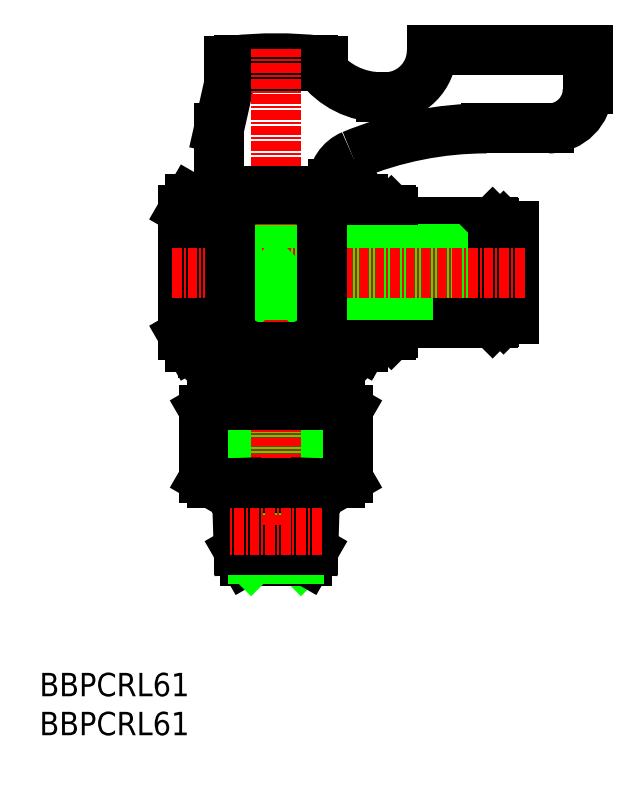
<metadata>
{"format":"dxf","ext":"dxf","renderer":"ezdxf+matplotlib","layout":"modelspace","background":"white","min_lineweight":24,"dpi":150}
</metadata>
<code>
0
SECTION
2
ENTITIES
0
INSERT
8
0
2
*U4
10
0
20
0
30
0
0
INSERT
8
0
2
*U5
10
0
20
0
30
0
0
LINE
8
0
10
19.32
20
68.87
30
0
11
24.46
21
68.87
31
0
0
LINE
8
0
10
18.46
20
67.37
30
0
11
18.46
21
51.37
31
0
0
LINE
8
0
10
36.26
20
69.87
30
0
11
36.26
21
68.87
31
0
0
LINE
8
0
10
24.46
20
69.87
30
0
11
24.46
21
68.87
31
0
0
LINE
8
0
10
39.76
20
49.87
30
0
11
39.76
21
49.07
31
0
0
LINE
8
0
10
41.49
20
49.87
30
0
11
39.76
21
49.87
31
0
0
LINE
8
0
10
20.96
20
49.87
30
0
11
20.96
21
49.07
31
0
0
LINE
8
0
10
19.32
20
49.87
30
0
11
20.96
21
49.87
31
0
0
LINE
8
0
10
41.49
20
68.87
30
0
11
36.26
21
68.87
31
0
0
LINE
8
0
10
18.46
20
67.37
30
0
11
19.32
21
68.87
31
0
0
LINE
8
0
10
18.46
20
51.37
30
0
11
19.32
21
49.87
31
0
0
LINE
8
0
10
42.36
20
67.37
30
0
11
41.49
21
68.87
31
0
0
LINE
8
0
10
42.36
20
51.37
30
0
11
41.49
21
49.87
31
0
0
LINE
8
0
10
50.36
20
87.87
30
0
11
70.36
21
87.87
31
0
0
LINE
8
0
10
65.36
20
77.87
30
0
11
57.36
21
77.87
31
0
0
ARC
8
0
10
30.36
20
36.3
30
0
40
50.57
50
83.76
51
96.24
0
LINE
8
0
10
35.11
20
86.27
30
0
11
25.61
21
86.27
31
0
0
LINE
8
0
10
24.86
20
85.87
30
0
11
35.86
21
85.87
31
0
0
LINE
8
0
10
23.06
20
69.87
30
0
11
23.06
21
77.87
31
0
0
LINE
8
0
10
24.46
20
69.87
30
0
11
23.06
21
69.87
31
0
0
LINE
8
0
10
24.86
20
85.87
30
0
11
23.06
21
77.87
31
0
0
LINE
8
0
10
24.36
20
85.87
30
0
11
26.01
21
85.87
31
0
0
LINE
8
0
10
24.86
20
86.57
30
0
11
24.36
21
86.57
31
0
0
LINE
8
0
10
24.36
20
86.57
30
0
11
24.36
21
85.87
31
0
0
LINE
8
0
10
25.61
20
86.27
30
0
11
25.61
21
86.64
31
0
0
ARC
8
0
10
41.66
20
70.74
30
0
40
4
50
112.5
51
180
0
LINE
8
0
10
37.66
20
69.87
30
0
11
36.26
21
69.87
31
0
0
ARC
8
0
10
44.36
20
87.87
30
0
40
6
50
270
51
0
0
ARC
8
0
10
57.36
20
32.87
30
0
40
45
50
90
51
112.5
0
ARC
8
0
10
43.86
20
91.87
30
0
40
10
50
216.9
51
270
0
LINE
8
0
10
35.11
20
86.64
30
0
11
35.11
21
86.27
31
0
0
LINE
8
0
10
34.71
20
85.87
30
0
11
36.36
21
85.87
31
0
0
LINE
8
0
10
36.36
20
86.57
30
0
11
35.86
21
86.57
31
0
0
LINE
8
0
10
36.36
20
85.87
30
0
11
36.36
21
86.57
31
0
0
LINE
8
0
10
70.36
20
87.87
30
0
11
70.36
21
82.87
31
0
0
ARC
8
0
10
65.36
20
82.87
30
0
40
5
50
270
51
0
0
LINE
8
0
10
43.86
20
81.87
30
0
11
44.36
21
81.87
31
0
0
LINE
8
0
10
36.81
20
47.37
30
0
11
39.76
21
49.07
31
0
0
LINE
8
0
10
23.91
20
47.37
30
0
11
20.96
21
49.07
31
0
0
LINE
8
0
10
33.36
20
56.26
30
0
11
33.36
21
22.57
31
0
0
LINE
8
0
10
38.61
20
32.37
30
0
11
35.41
21
32.37
31
0
0
LINE
8
0
10
38.61
20
32.37
30
0
11
39.61
21
32.94
31
0
0
LINE
8
0
10
39.61
20
41.79
30
0
11
39.61
21
32.94
31
0
0
LINE
8
0
10
38.61
20
42.37
30
0
11
39.61
21
41.79
31
0
0
LINE
8
0
10
38.61
20
46.87
30
0
11
38.61
21
42.37
31
0
0
LINE
8
0
10
38.61
20
46.87
30
0
11
38.11
21
47.37
31
0
0
LINE
8
0
10
36.81
20
47.37
30
0
11
38.11
21
47.37
31
0
0
LINE
8
0
10
22.11
20
46.87
30
0
11
22.11
21
42.37
31
0
0
LINE
8
0
10
22.11
20
42.37
30
0
11
21.11
21
41.79
31
0
0
LINE
8
0
10
21.11
20
41.79
30
0
11
21.11
21
32.94
31
0
0
LINE
8
0
10
22.11
20
32.37
30
0
11
21.11
21
32.94
31
0
0
LINE
8
0
10
22.11
20
32.37
30
0
11
25.3
21
32.37
31
0
0
LINE
8
0
10
27.36
20
56.26
30
0
11
27.36
21
22.57
31
0
0
LINE
8
0
10
23.91
20
47.37
30
0
11
22.61
21
47.37
31
0
0
LINE
8
0
10
22.61
20
47.37
30
0
11
22.11
21
46.87
31
0
0
LINE
8
CENTER
10
30.36
20
20.97
30
0
11
30.36
21
88.04
31
0
0
LINE
8
0
10
33.36
20
22.57
30
0
11
33.56
21
22.37
31
0
0
LINE
8
0
10
30.36
20
22.37
30
0
11
34.36
21
22.37
31
0
0
LINE
8
0
10
34.36
20
22.37
30
0
11
35.14
21
23.72
31
0
0
LINE
8
0
10
35.14
20
23.72
30
0
11
35.41
21
32.37
31
0
0
LINE
8
0
10
25.57
20
23.72
30
0
11
25.3
21
32.37
31
0
0
LINE
8
0
10
26.36
20
22.37
30
0
11
25.57
21
23.72
31
0
0
LINE
8
0
10
30.36
20
22.37
30
0
11
26.36
21
22.37
31
0
0
LINE
8
0
10
27.36
20
22.57
30
0
11
27.16
21
22.37
31
0
0
LINE
8
0
10
33.36
20
22.57
30
0
11
30.36
21
22.57
31
0
0
LINE
8
0
10
27.36
20
22.57
30
0
11
30.36
21
22.57
31
0
0
LINE
8
0
10
25.32
20
31.77
30
0
11
35.39
21
31.77
31
0
0
LINE
8
0
10
35.14
20
23.72
30
0
11
25.57
21
23.72
31
0
0
LINE
8
CENTER
10
36.22
20
26.34
30
0
11
24.49
21
26.34
31
0
0
LINE
8
0
10
42.36
20
67.37
30
0
11
42.36
21
59.37
31
0
0
LINE
8
0
10
42.36
20
59.37
30
0
11
42.36
21
51.37
31
0
0
LINE
8
0
10
45.36
20
65.87
30
0
11
58.16
21
65.87
31
0
0
LINE
8
0
10
47.36
20
56.47
30
0
11
25.11
21
56.47
31
0
0
LINE
8
0
10
59.56
20
65.37
30
0
11
60.86
21
65.37
31
0
0
LINE
8
0
10
59.56
20
65.37
30
0
11
59.56
21
53.37
31
0
0
LINE
8
0
10
59.36
20
65.17
30
0
11
59.56
21
65.37
31
0
0
LINE
8
0
10
59.56
20
53.37
30
0
11
59.36
21
53.57
31
0
0
LINE
8
0
10
47.36
20
62.37
30
0
11
47.36
21
56.37
31
0
0
LINE
8
0
10
60.86
20
56.37
30
0
11
47.36
21
56.37
31
0
0
LINE
8
0
10
60.86
20
62.37
30
0
11
47.36
21
62.37
31
0
0
LINE
8
0
10
58.36
20
55.37
30
0
11
59.36
21
55.37
31
0
0
LINE
8
0
10
59.36
20
65.17
30
0
11
59.36
21
53.57
31
0
0
LINE
8
0
10
58.36
20
63.37
30
0
11
59.36
21
63.37
31
0
0
LINE
8
0
10
45.36
20
52.87
30
0
11
58.16
21
52.87
31
0
0
LINE
8
0
10
58.36
20
53.07
30
0
11
58.36
21
59.37
31
0
0
LINE
8
0
10
58.16
20
52.87
30
0
11
58.16
21
59.37
31
0
0
LINE
8
0
10
60.86
20
53.37
30
0
11
60.86
21
59.37
31
0
0
LINE
8
0
10
58.36
20
53.07
30
0
11
58.16
21
52.87
31
0
0
LINE
8
0
10
59.56
20
53.37
30
0
11
60.86
21
53.37
31
0
0
LINE
8
0
10
60.86
20
65.37
30
0
11
60.86
21
59.37
31
0
0
LINE
8
0
10
58.16
20
65.87
30
0
11
58.16
21
59.37
31
0
0
LINE
8
0
10
58.36
20
65.67
30
0
11
58.16
21
65.87
31
0
0
LINE
8
0
10
58.36
20
65.67
30
0
11
58.36
21
59.37
31
0
0
LINE
8
0
10
45.36
20
51.57
30
0
11
45.36
21
59.37
31
0
0
LINE
8
0
10
45.36
20
51.57
30
0
11
45.16
21
51.37
31
0
0
LINE
8
0
10
45.16
20
67.37
30
0
11
45.16
21
51.37
31
0
0
LINE
8
0
10
45.36
20
67.17
30
0
11
45.16
21
67.37
31
0
0
LINE
8
0
10
45.36
20
67.17
30
0
11
45.36
21
59.37
31
0
0
LINE
8
0
10
42.36
20
67.37
30
0
11
45.16
21
67.37
31
0
0
LINE
8
0
10
42.36
20
51.37
30
0
11
45.16
21
51.37
31
0
0
LINE
8
0
10
47.36
20
56.47
30
0
11
42.36
21
56.47
31
0
0
LINE
8
0
10
47.36
20
62.27
30
0
11
25.11
21
62.27
31
0
0
LINE
8
CENTER
10
62.25
20
59.37
30
0
11
17.06
21
59.37
31
0
0
LINE
8
0
10
37.66
20
69.87
30
0
11
37.66
21
70.74
31
0
0
LINE
8
0
10
25.11
20
62.27
30
0
11
25.11
21
56.47
31
0
0
LINE
8
0
10
27.36
20
56.26
30
0
11
30.36
21
59.37
31
0
0
LINE
8
0
10
30.36
20
59.37
30
0
11
33.36
21
56.26
31
0
0
LINE
8
0
10
36.26
20
69.87
30
0
11
24.46
21
69.87
31
0
0
LINE
8
0
10
24.46
20
68.87
30
0
11
36.26
21
68.87
31
0
0
LINE
8
0
10
36.81
20
47.37
30
0
11
23.91
21
47.37
31
0
0
LINE
8
0
10
22.11
20
42.37
30
0
11
38.61
21
42.37
31
0
0
LINE
8
0
10
25.3
20
32.37
30
0
11
35.41
21
32.37
31
0
0
LINE
8
0
10
20.96
20
49.87
30
0
11
39.76
21
49.87
31
0
0
LINE
8
0
10
39.76
20
49.07
30
0
11
20.96
21
49.07
31
0
0
LINE
8
0
10
36.26
20
67.37
30
0
11
36.26
21
51.37
31
0
0
LINE
8
0
10
36.26
20
67.37
30
0
11
37.12
21
68.87
31
0
0
LINE
8
0
10
36.26
20
51.37
30
0
11
37.12
21
49.87
31
0
0
LINE
8
0
10
24.46
20
67.37
30
0
11
23.59
21
68.87
31
0
0
LINE
8
0
10
24.46
20
51.37
30
0
11
23.59
21
49.87
31
0
0
LINE
8
0
10
24.46
20
67.37
30
0
11
24.46
21
59.37
31
0
0
LINE
8
0
10
24.46
20
59.37
30
0
11
24.46
21
51.37
31
0
0
ENDSEC
0
EOF

</code>
